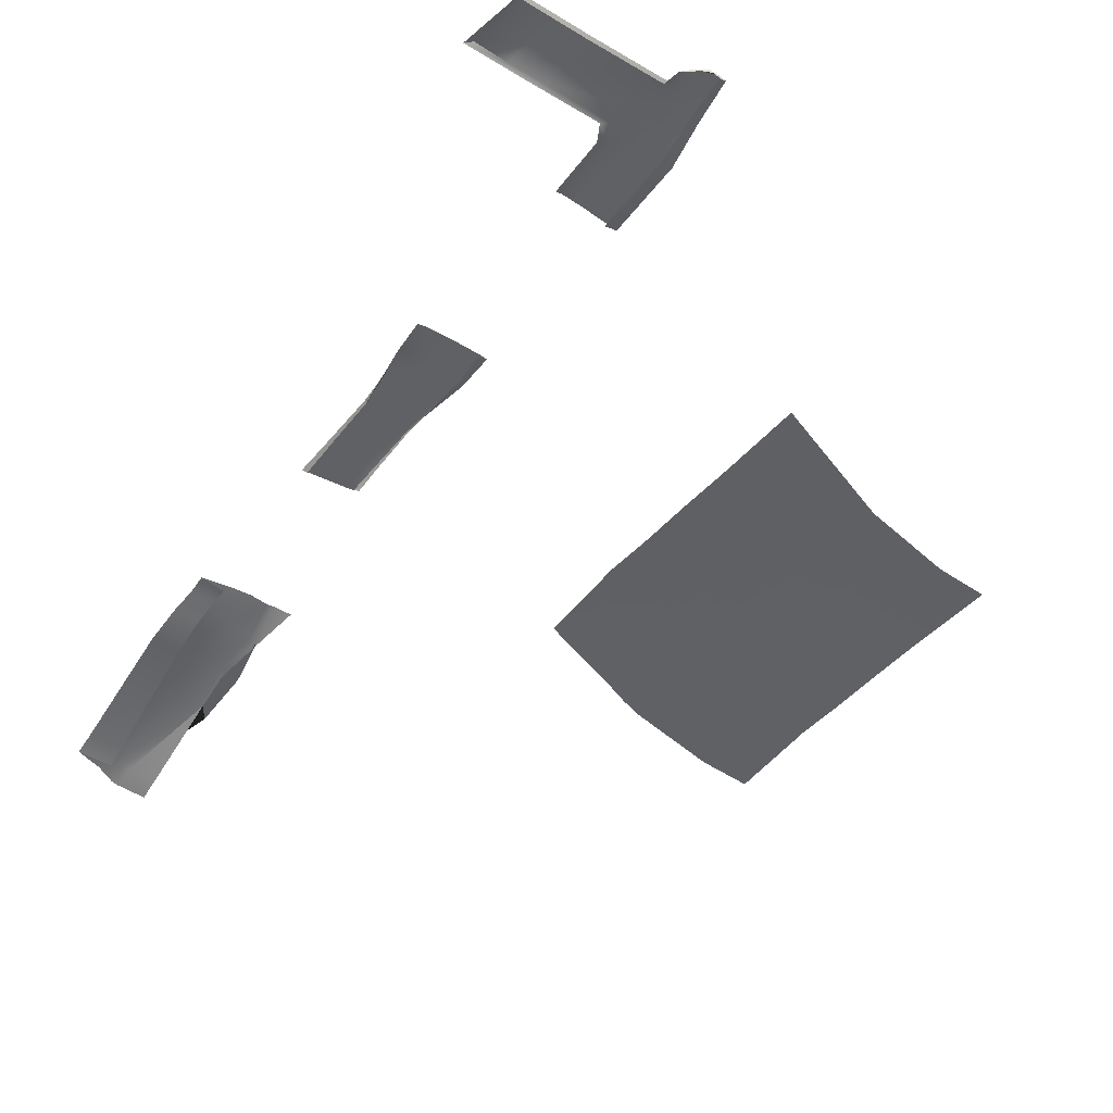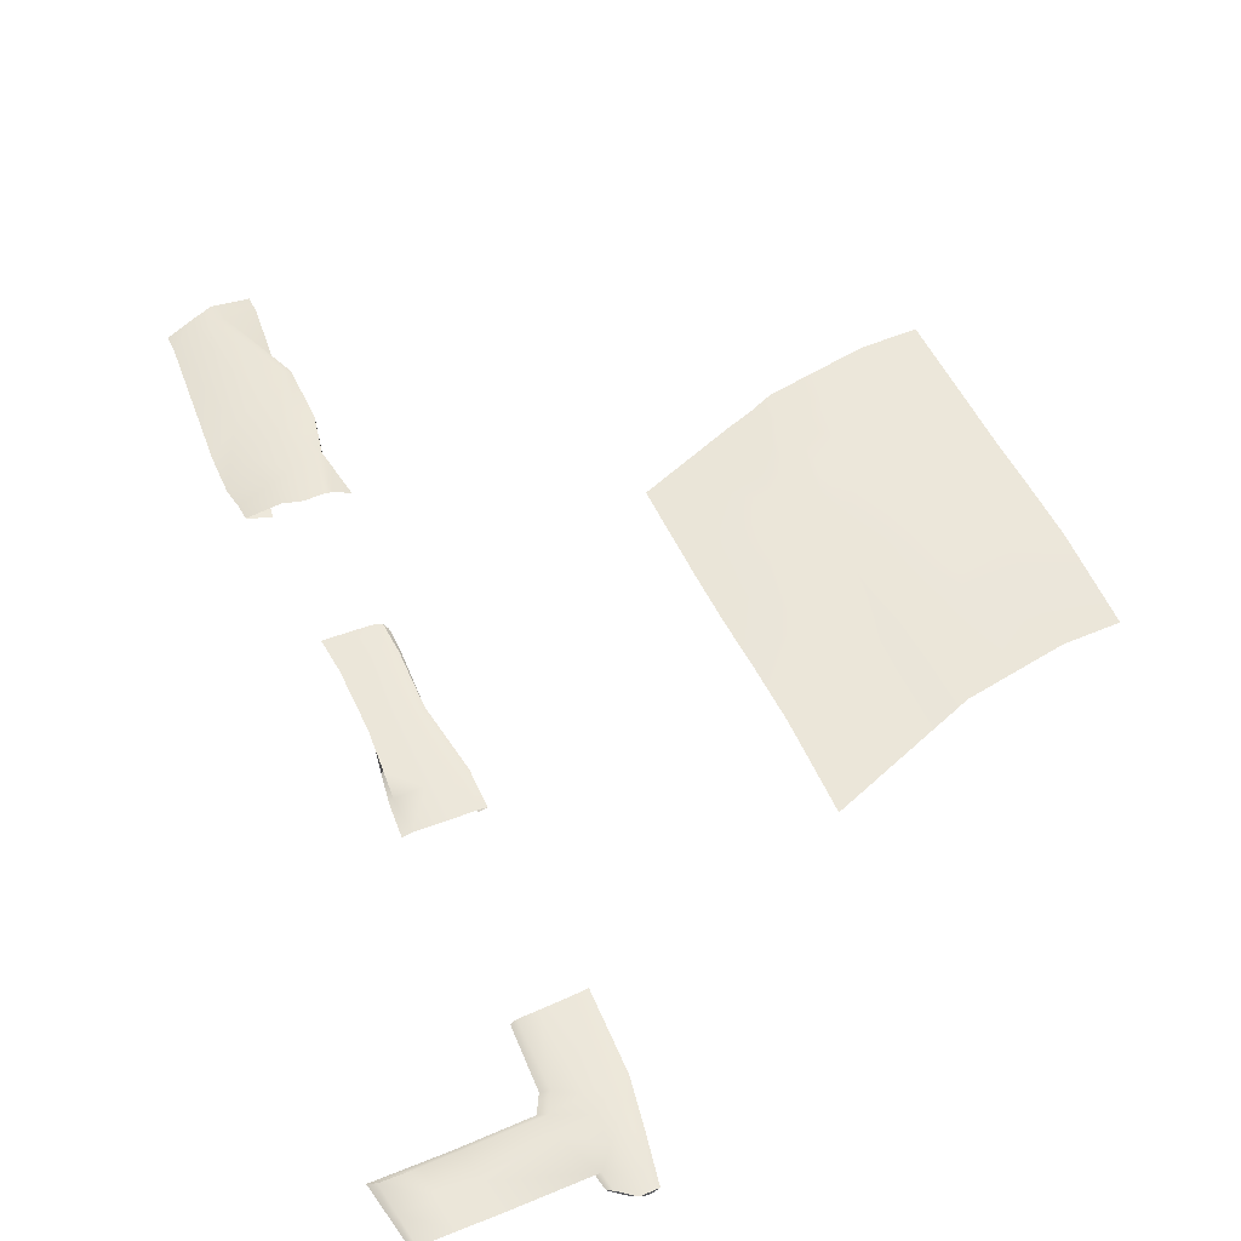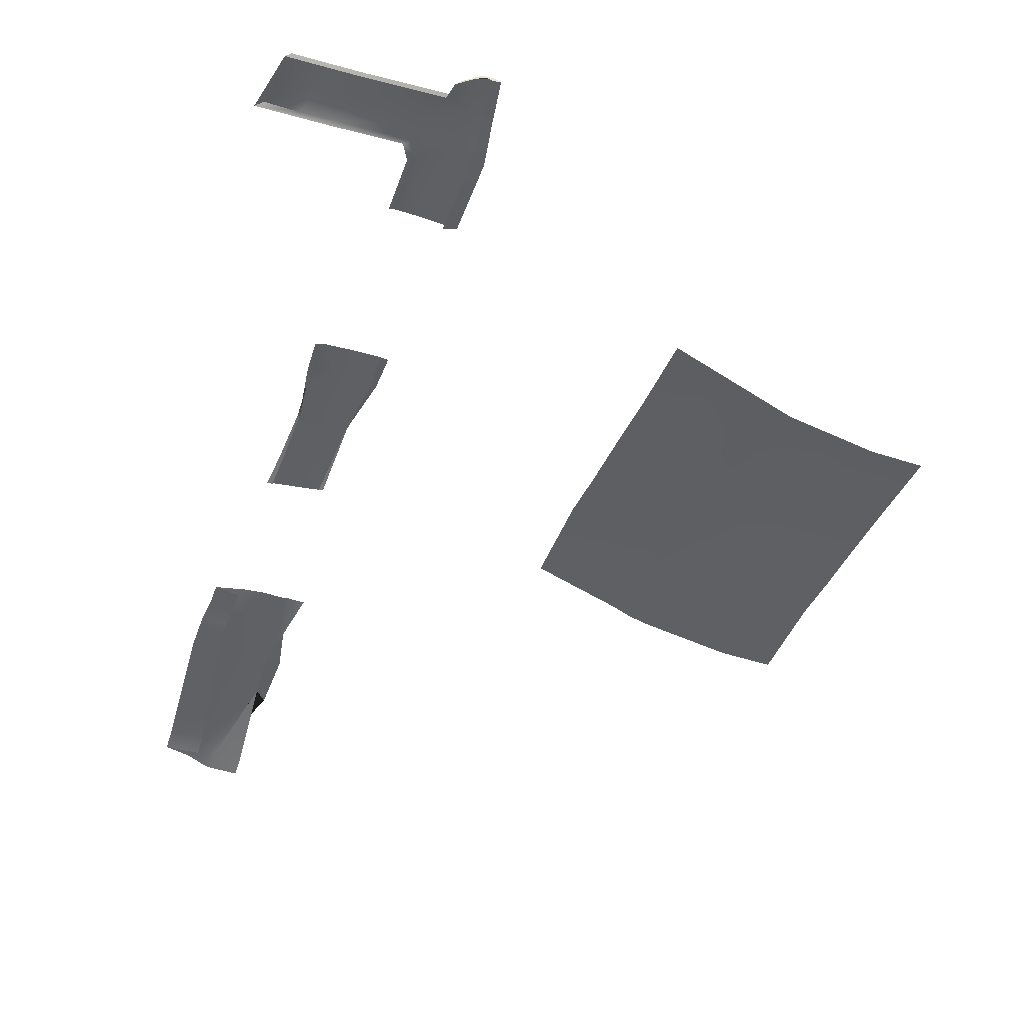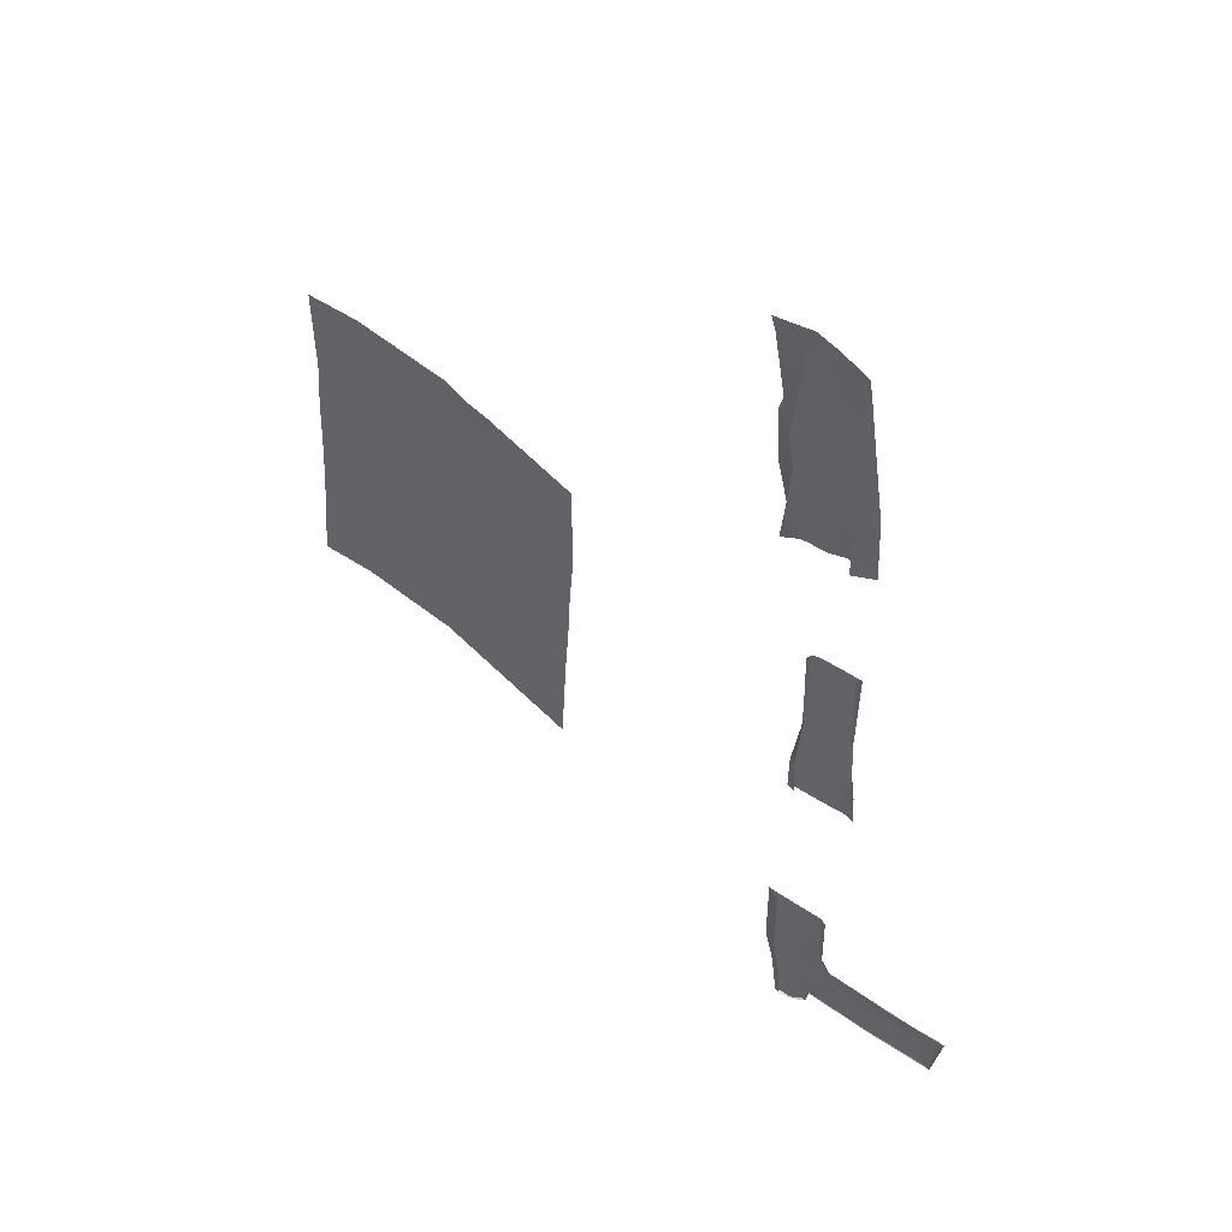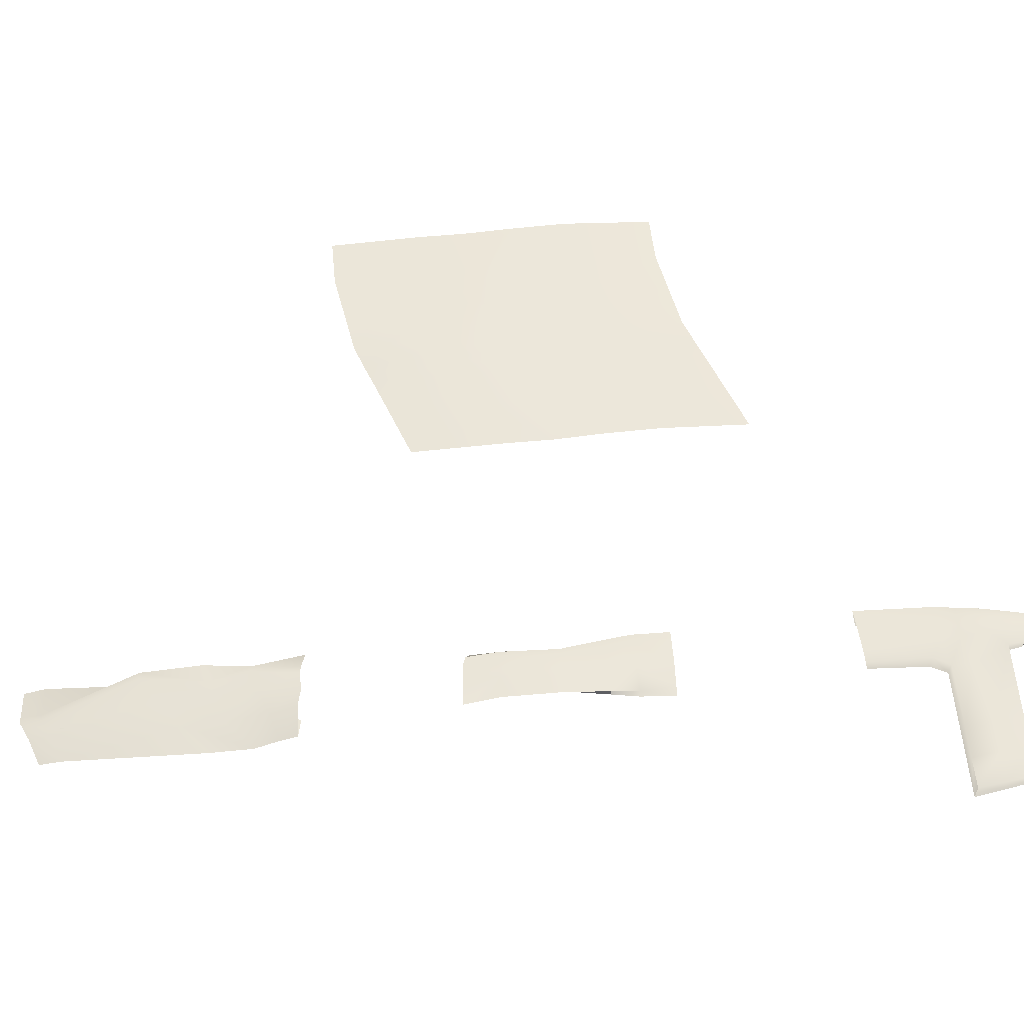
<metadata>
{"format":"obj","ext":"obj","renderer":"f3d","projection":"perspective","resolution":1024,"background":"white","views":[{"elev":-46.3,"azim":144.7,"up":"+Y"},{"elev":55.2,"azim":156.7,"up":"+Y"},{"elev":-41.9,"azim":160.9,"up":"+Y"},{"elev":50.4,"azim":36.4,"up":"+Z"},{"elev":53.2,"azim":85.9,"up":"+Y"}]}
</metadata>
<code>
g SM_Scene_A_Dirt00
v -133.9 -30.86 -10.01
v -134.2 -31.27 -10.09
v -134.2 -31.26 -0.3159
v -133.7 -30.87 -0.1117
v -134 -31.96 5.342
v -133.3 -31.58 5.673
v -138.1 -38.91 68.42
v -139.7 -39.06 69.18
v -144.5 -36.63 54.26
v -139.9 -36.55 51.07
v -136.5 -38.71 67.66
v -135.4 -36.26 47.88
v -135.4 -35.78 41.25
v -140.1 -35.46 42.87
v -144.5 -36.63 54.26
v -142.7 -35.74 43.85
v -130.6 -36.04 36.97
v -135.8 -34.59 34.58
v -131.1 -35.05 33.06
v -130.6 -36.04 36.97
v -135.4 -36.26 47.88
v -130.6 -36.52 43.59
v -132.2 -39 65.99
v -136.5 -38.71 67.66
v -130.6 -36.52 43.59
v -140.8 -39.27 69.21
v -143.8 -37.48 51.4
v -145.8 -36.87 54.33
v -140.8 -39.27 69.21
v -145.4 -39.29 68.97
v -143.8 -37.48 51.4
v -140.8 -39.27 69.21
v -145.5 -40.34 72.33
v -145.4 -39.29 68.97
v -140.9 -39.92 72.58
v -141.5 -31.41 4.826
v -142 -31.83 4.195
v -142.1 -31.35 -0.7959
v -141.8 -30.93 -0.2029
v -141.8 -31.57 -9.907
v -141.8 -31.15 -9.352
v -140.4 -31.25 5.177
v -141.5 -31.41 4.826
v -141.8 -30.93 -0.2029
v -140.7 -30.74 -0.07032
v -136.9 -31.38 5.438
v -141.8 -31.15 -9.352
v -137.4 -30.8 -0.1102
v -133.3 -31.58 5.673
v -133.7 -30.87 -0.1117
v -140.7 -30.94 -9.435
v -142.8 -31.11 -15.84
v -137.6 -30.91 -9.773
v -133.9 -30.86 -10.01
v -141.5 -30.9 -15.92
v -143.6 -31.13 -20.25
v -137.7 -30.87 -16.2
v -133.6 -30.9 -16.36
v -142.1 -30.92 -20.33
v -137.7 -30.89 -20.57
v -133.3 -30.96 -20.67
v -142.2 -30.93 -26.31
v -143.6 -31.14 -26.32
v -138 -30.89 -26.29
v -133.7 -30.86 -26.12
v -132.3 -31.27 -26.12
v -132.6 -31.37 -20.67
v -133.3 -31.31 -16.39
v -133.6 -30.9 -16.36
v -130.6 -36.52 43.59
v -135.1 -36.66 43.67
v -137.8 -38.53 66.1
v -132.2 -39 65.99
v -137.9 -39.58 69.46
v -132.3 -39.71 69.36
v -132.2 -39 65.99
v -133.6 -30.9 -16.36
v -133.3 -31.31 -16.39
v -134.2 -31.27 -10.09
v -133.6 -30.9 -16.36
v -134.2 -31.27 -10.09
v -133.9 -30.86 -10.01
v -142.6 -31.55 -20.87
v -142.3 -31.55 -26.31
v -143.6 -31.14 -26.32
v -143.6 -31.13 -20.25
v -142.8 -31.11 -15.84
v -142.3 -31.53 -16.43
v -141.8 -31.15 -9.352
v -141.8 -31.15 -9.352
v -141.8 -31.57 -9.907
v -142.3 -31.53 -16.43
v -142.9 -30.88 -81.04
v -141.9 -31.26 -81.12
v -140.9 -31.07 -81.2
v -141.9 -30.68 -81.12
v -140.2 -30.75 -81.13
v -139.5 -31.09 -80.6
v -137.2 -31.07 -78.83
v -137.9 -30.73 -79.35
v -141.9 -30.68 -81.12
v -140.9 -31.07 -81.2
v -139.5 -31.09 -80.6
v -141.9 -30.68 -81.12
v -139.5 -31.09 -80.6
v -140.2 -30.75 -81.13
v -136.1 -30.82 -64.98
v -134.6 -30.96 -67.62
v -133.5 -31.35 -66.97
v -134.8 -31.41 -64.41
v -139.7 -39.06 69.18
v -140.8 -39.27 69.21
v -145.8 -36.87 54.33
v -144.5 -36.63 54.26
v -131.1 -35.05 33.06
v -135.8 -34.59 34.58
v -136.3 -33.56 30.21
v -131.1 -34.32 30.31
v -143.3 -34.76 37.22
v -144.5 -35 37.33
v -143.2 -33.98 29.64
v -142.1 -33.96 29.83
v -144.5 -35 37.33
v -144.5 -35.56 37.17
v -145.8 -34.69 29
v -144.5 -35 37.33
v -145.8 -34.69 29
v -143.2 -33.98 29.64
v -139.6 -34.68 35.9
v -143.3 -34.76 37.22
v -142.1 -33.96 29.83
v -139.2 -33.86 29.67
v -130.6 -36.52 43.59
v -130.6 -36.04 36.97
v -134.7 -35.95 37.09
v -135.1 -36.66 43.67
v -145.9 -36.03 44.66
v -145.8 -36.87 54.33
v -143.8 -37.48 51.4
v -143.3 -36.75 44.87
v -142.7 -35.74 43.85
v -144.5 -36.63 54.26
v -145.8 -36.87 54.33
v -145.8 -36.87 54.33
v -145.9 -36.03 44.66
v -131.1 -35.05 33.06
v -135.1 -34.74 33.13
v -134.7 -35.95 37.09
v -130.6 -36.04 36.97
v -145.4 -31.01 -54.35
v -143.2 -30.61 -66.87
v -143.2 -31.01 -54.54
v -145.3 -31.06 -66.69
v -142.9 -30.43 -69.92
v -144.8 -30.83 -69.78
v -142.5 -30.2 -74.05
v -144.1 -30.53 -73.92
v -142.1 -30.48 -78.18
v -143.4 -30.73 -78.07
v -141.9 -30.68 -81.12
v -142.9 -30.88 -81.04
v -143.2 -31.01 -54.54
v -139.4 -30.76 -66.99
v -139 -30.89 -54.78
v -139.6 -30.64 -69.96
v -142.9 -30.43 -69.92
v -139.8 -30.36 -74.11
v -142.5 -30.2 -74.05
v -136.1 -30.82 -64.98
v -136 -30.86 -54.88
v -134.6 -30.96 -67.62
v -139.6 -30.64 -69.96
v -134.4 -30.77 -70.52
v -123.9 -31.22 -67.69
v -124.6 -31.19 -72.19
v -118.7 -31.44 -67.67
v -119.5 -31.19 -72.16
v -113.6 -31.22 -67.64
v -114.3 -31.19 -72.14
v -140.1 -30.59 -78.26
v -142.1 -30.48 -78.18
v -140.2 -30.75 -81.13
v -141.9 -30.68 -81.12
v -137.5 -30.75 -76.75
v -134.4 -30.77 -70.52
v -140.1 -30.59 -78.26
v -124.6 -31.19 -72.19
v -137.9 -30.73 -79.35
v -140.2 -30.75 -81.13
v -125.4 -31.16 -76.69
v -119.5 -31.19 -72.16
v -120.2 -31.16 -76.66
v -114.3 -31.19 -72.14
v -115 -31.16 -76.63
v -136.1 -30.82 -64.98
v -134.8 -31.41 -64.41
v -135 -31.27 -54.96
v -143.2 -31.91 -54.54
v -145.3 -31.06 -66.69
v -145.4 -31.01 -54.35
v -143.2 -31.94 -66.87
v -144.8 -30.83 -69.78
v -142.9 -31.6 -69.94
v -144.1 -30.53 -73.92
v -142.6 -31.16 -74.05
v -143.4 -30.73 -78.07
v -142.2 -31.21 -78.17
v -142.9 -30.88 -81.04
v -141.9 -31.26 -81.12
v -138.1 -38.91 68.42
v -139.7 -39.71 72.54
v -139.7 -39.06 69.18
v -138.2 -39.56 71.78
v -136.5 -38.71 67.66
v -136.6 -39.42 71.03
v -132.2 -39 65.99
v -132.3 -39.71 69.36
v -136.5 -38.71 67.66
v -139.7 -39.06 69.18
v -139.7 -39.71 72.54
v -140.9 -39.92 72.58
v -140.8 -39.27 69.21
v -135.8 -34.59 34.58
v -139.6 -34.68 35.9
v -139.2 -33.86 29.67
v -136.3 -33.56 30.21
v -135.4 -35.78 41.25
v -139.6 -34.68 35.9
v -135.8 -34.59 34.58
v -140.1 -35.46 42.87
v -143.3 -34.76 37.22
v -142.7 -35.74 43.85
v -131.1 -34.32 30.31
v -134.8 -35.48 29.84
v -135.1 -34.74 33.13
v -131.1 -34.32 30.31
v -135.1 -34.74 33.13
v -131.1 -35.05 33.06
v -145.9 -36.03 44.66
v -143.3 -36.75 44.87
v -144.5 -35.56 37.17
v -145.9 -36.03 44.66
v -144.5 -35.56 37.17
v -144.5 -35 37.33
v -142.7 -35.74 43.85
v -145.9 -36.03 44.66
v -144.5 -35 37.33
v -143.3 -34.76 37.22
v -118.7 -31.44 -67.67
v -113.6 -31.22 -67.64
v -112.4 -31.77 -66.99
v -117.6 -31.77 -67.02
v -123.9 -31.22 -67.69
v -122.7 -31.77 -67.04
v -134.6 -30.96 -67.62
v -133.5 -31.35 -66.97
v -137.5 -30.75 -76.75
v -137.9 -30.73 -79.35
v -137.2 -31.07 -78.83
v -137.5 -30.75 -76.75
v -137.2 -31.07 -78.83
v -136.7 -31.13 -76.3
v -136.7 -31.13 -76.3
v -125.4 -31.16 -76.69
v -137.5 -30.75 -76.75
v -124.5 -31.55 -76.24
v -120.2 -31.16 -76.66
v -119.4 -31.55 -76.21
v -115 -31.16 -76.63
v -114.2 -31.55 -76.19
v -114.2 -31.55 -76.19
v -113.3 -31.66 -71.59
v -114.3 -31.19 -72.14
v -115 -31.16 -76.63
v -113.3 -31.66 -71.59
v -112.4 -31.77 -66.99
v -113.6 -31.22 -67.64
v -114.3 -31.19 -72.14
v -201.7 -30.84 -22.04
v -205.4 -30.63 -20.59
v -205.8 -31.62 -35.34
v -202.1 -31.7 -36.73
v -198.1 -31.06 -23.49
v -198.4 -31.77 -38.13
v -191.1 -31.13 -26.22
v -191.5 -31.91 -40.75
v -183.2 -31.36 -29.26
v -183.6 -32.07 -43.74
v -220.7 -30.83 -17.78
v -229.2 -31.05 -17.54
v -229.6 -32.05 -32.31
v -221 -31.83 -32.55
v -213 -30.82 -19.18
v -213.4 -31.73 -33.94
v -205.4 -30.63 -20.59
v -205.8 -31.62 -35.34
v -200 -31.52 18.17
v -203.8 -30.95 13.65
v -200.1 -30.78 12.23
v -203.7 -31.19 19.56
v -211.4 -31.11 15.04
v -211.3 -31.3 20.96
v -219 -31.28 16.43
v -218.9 -31.4 22.36
v -227.6 -31.38 16.67
v -227.5 -31.62 22.6
v -227.8 -31.01 7.826
v -219.2 -31.09 7.578
v -228.3 -31.2 -0.2079
v -211.6 -30.84 6.194
v -219.7 -30.81 -0.4445
v -228.7 -31.04 -8.234
v -204 -30.59 4.81
v -200.1 -30.78 12.23
v -200.3 -30.62 3.362
v -212.1 -30.7 -1.837
v -220.2 -30.82 -8.474
v -229.2 -31.05 -17.54
v -220.7 -30.83 -17.78
v -213 -30.82 -19.18
v -212.5 -30.72 -9.872
v -205.4 -30.63 -20.59
v -204.9 -30.61 -11.27
v -201.7 -30.84 -22.04
v -204.5 -30.6 -3.23
v -204 -30.59 4.81
v -201.2 -30.7 -12.72
v -198.1 -31.06 -23.49
v -200.8 -30.66 -4.679
v -197.5 -30.8 -14.17
v -191.1 -31.13 -26.22
v -197 -30.72 -6.128
v -190.6 -30.97 -16.9
v -183.2 -31.36 -29.26
v -182.7 -31.2 -19.93
v -190.1 -30.83 -8.854
v -182.1 -31.37 -11.89
v -196.6 -30.64 1.913
v -189.6 -30.7 -0.8117
v -181.7 -31.04 -3.842
v -181.5 -31.4 5.143
v -189.4 -31.17 8.151
v -181.4 -31.64 11.16
v -189.3 -31.48 14.15
v -196.4 -31.06 10.82
v -196.3 -31.34 16.77
g SM_Scene_A_Dirt00_0
f 3 2 1
f 4 3 1
f 5 3 4
f 6 5 4
f 9 8 7
f 10 9 7
f 10 7 11
f 12 10 11
f 10 12 13
f 14 10 13
f 15 10 14
f 16 15 14
f 18 13 17
f 19 18 17
f 13 21 20
f 21 22 20
f 21 24 23
f 25 21 23
f 28 27 26
f 31 30 29
f 34 33 32
f 33 35 32
f 38 37 36
f 39 38 36
f 40 38 39
f 41 40 39
f 44 43 42
f 45 44 42
f 45 42 46
f 47 44 45
f 48 45 46
f 48 46 49
f 50 48 49
f 51 47 45
f 51 45 48
f 52 47 51
f 53 48 50
f 53 51 48
f 54 53 50
f 55 52 51
f 55 51 53
f 56 52 55
f 57 53 54
f 57 55 53
f 58 57 54
f 59 56 55
f 59 55 57
f 60 57 58
f 60 59 57
f 61 60 58
f 59 62 56
f 62 63 56
f 64 62 59
f 60 64 59
f 65 64 60
f 61 65 60
f 66 65 61
f 67 66 61
f 68 67 61
f 69 68 61
f 72 71 70
f 73 72 70
f 75 74 72
f 76 75 72
f 79 78 77
f 82 81 80
f 85 84 83
f 86 85 83
f 86 83 87
f 83 88 87
f 87 88 89
f 92 91 90
f 95 94 93
f 96 95 93
f 99 98 97
f 100 99 97
f 103 102 101
f 106 105 104
f 109 108 107
f 110 109 107
f 113 112 111
f 114 113 111
f 117 116 115
f 118 117 115
f 121 120 119
f 122 121 119
f 125 124 123
f 128 127 126
f 131 130 129
f 132 131 129
f 135 134 133
f 136 135 133
f 139 138 137
f 140 139 137
f 143 142 141
f 145 144 141
f 148 147 146
f 149 148 146
f 152 151 150
f 151 153 150
f 151 154 153
f 154 155 153
f 155 154 156
f 157 155 156
f 157 156 158
f 159 157 158
f 158 160 159
f 160 161 159
f 163 151 162
f 164 163 162
f 163 165 151
f 165 166 151
f 166 165 167
f 168 166 167
f 169 163 164
f 170 169 164
f 169 171 163
f 171 172 163
f 172 171 173
f 167 172 173
f 171 174 173
f 174 175 173
f 174 176 175
f 176 177 175
f 176 178 177
f 178 179 177
f 168 167 180
f 181 168 180
f 180 182 181
f 182 183 181
f 167 185 184
f 186 167 184
f 185 187 184
f 184 188 186
f 188 189 186
f 187 190 184
f 187 191 190
f 191 192 190
f 191 193 192
f 193 194 192
f 196 195 170
f 197 196 170
f 200 199 198
f 199 201 198
f 199 202 201
f 202 203 201
f 203 202 204
f 205 203 204
f 205 204 206
f 207 205 206
f 206 208 207
f 208 209 207
f 212 211 210
f 211 213 210
f 210 213 214
f 213 215 214
f 215 217 216
f 218 215 216
f 221 220 219
f 222 221 219
f 225 224 223
f 226 225 223
f 229 228 227
f 228 230 227
f 228 231 230
f 231 232 230
f 235 234 233
f 238 237 236
f 241 240 239
f 244 243 242
f 247 246 245
f 248 247 245
f 251 250 249
f 252 251 249
f 252 249 253
f 254 252 253
f 254 253 255
f 256 254 255
f 259 258 257
f 262 261 260
f 265 264 263
f 264 266 263
f 264 267 266
f 267 268 266
f 267 269 268
f 269 270 268
f 273 272 271
f 274 273 271
f 277 276 275
f 278 277 275
f 281 280 279
f 282 281 279
f 282 279 283
f 284 282 283
f 284 283 285
f 286 284 285
f 286 285 287
f 288 286 287
f 291 290 289
f 292 291 289
f 292 289 293
f 294 292 293
f 294 293 295
f 296 294 295
f 299 298 297
f 298 300 297
f 298 301 300
f 301 302 300
f 301 303 302
f 303 304 302
f 303 305 304
f 305 306 304
f 307 305 303
f 308 307 303
f 308 303 301
f 309 307 308
f 310 301 298
f 310 308 301
f 311 309 308
f 312 309 311
f 313 310 298
f 313 298 314
f 315 313 314
f 308 310 316
f 311 308 316
f 317 312 311
f 318 312 317
f 319 318 317
f 319 317 320
f 317 311 321
f 317 321 320
f 311 316 321
f 320 321 322
f 321 323 322
f 321 316 323
f 322 323 324
f 316 310 325
f 316 325 323
f 310 326 325
f 323 327 324
f 323 325 327
f 324 327 328
f 325 326 329
f 325 329 327
f 326 315 329
f 327 330 328
f 327 329 330
f 328 330 331
f 329 332 330
f 329 315 332
f 330 333 331
f 330 332 333
f 331 333 334
f 333 335 334
f 333 336 335
f 332 336 333
f 336 337 335
f 315 338 332
f 332 338 336
f 336 339 337
f 338 339 336
f 339 340 337
f 340 339 341
f 339 342 341
f 339 338 342
f 341 342 343
f 342 344 343
f 338 315 345
f 338 345 342
f 342 345 344
f 315 314 345
f 345 346 344
f 345 314 346
f 314 297 346

</code>
